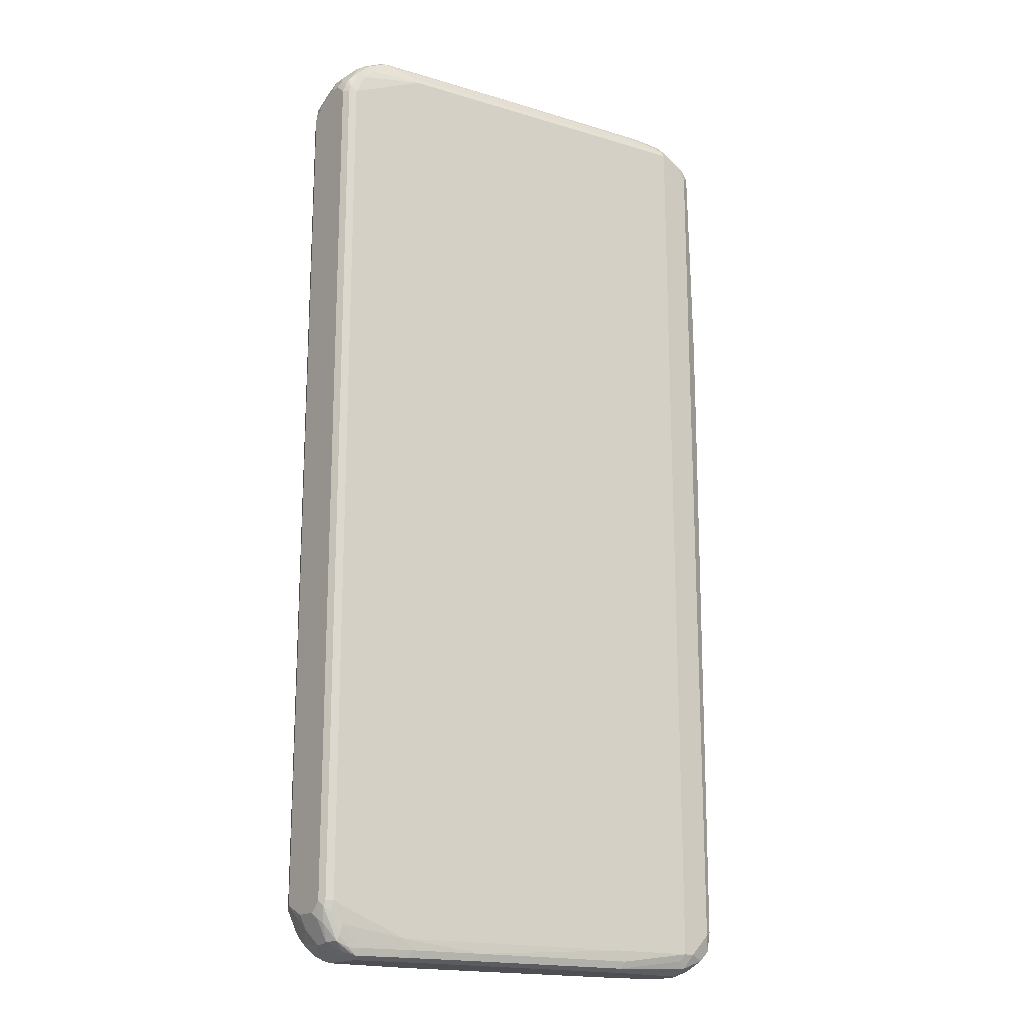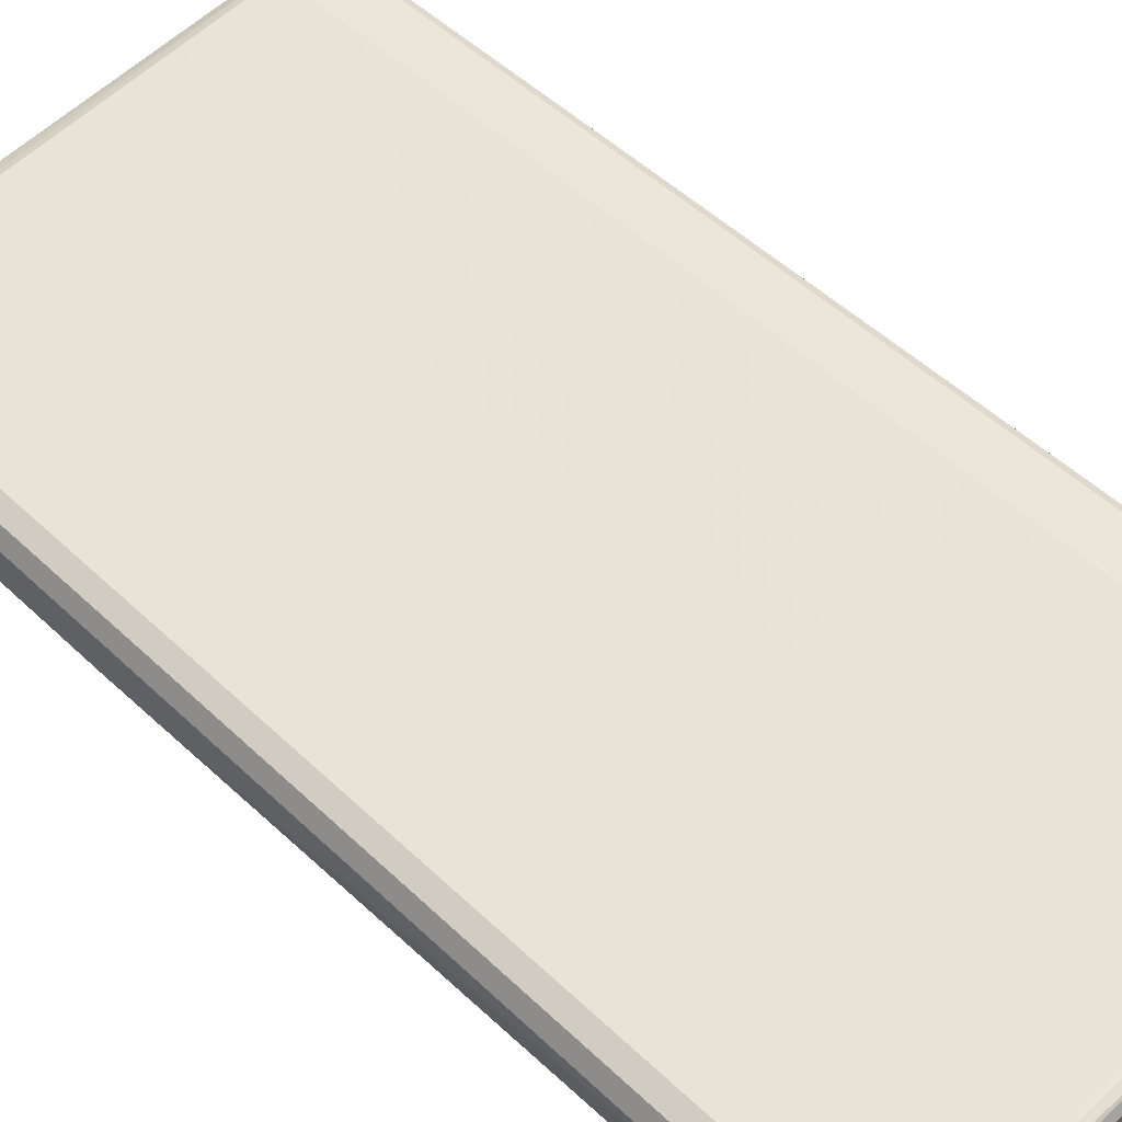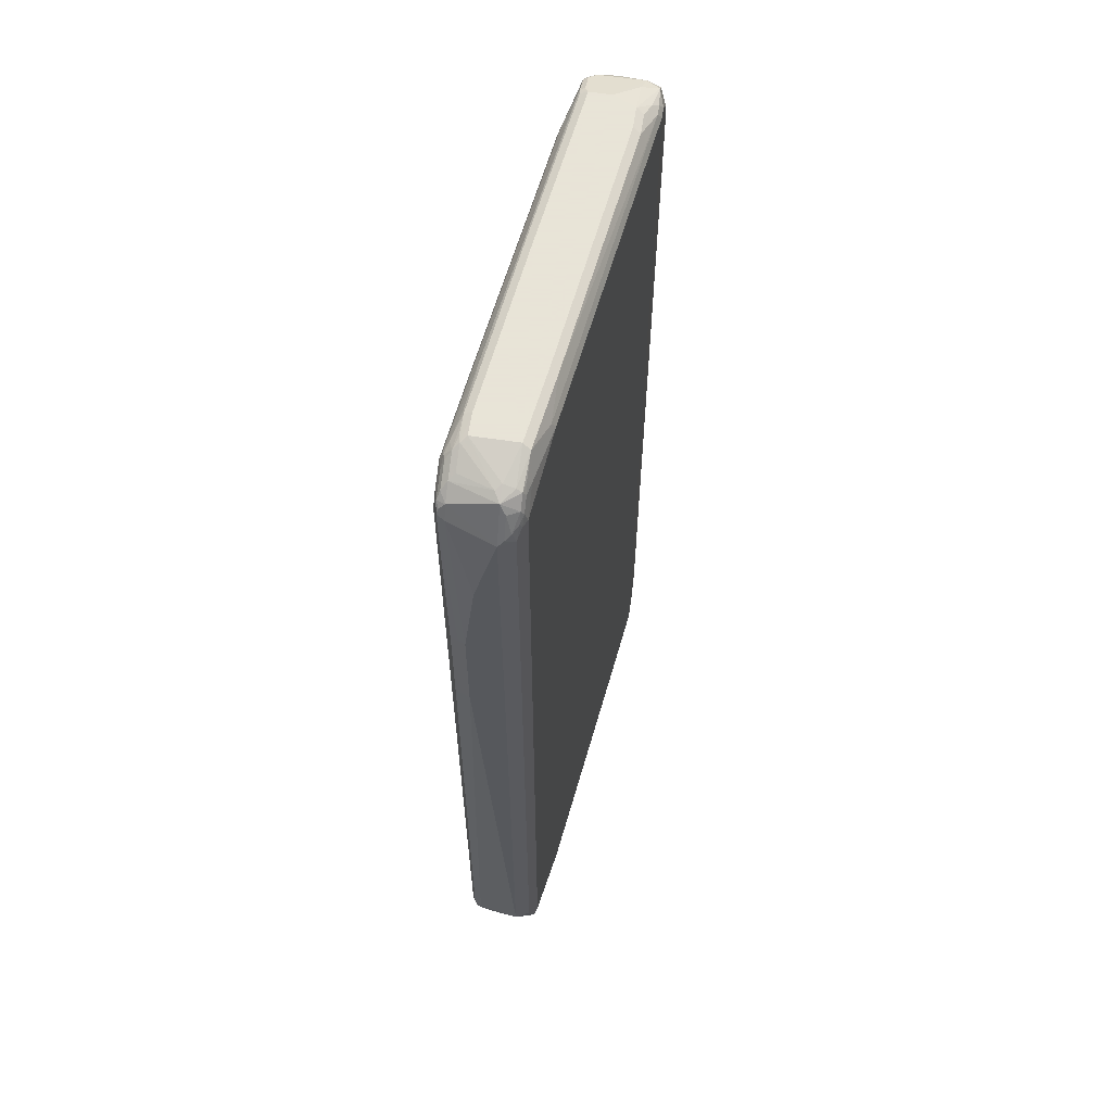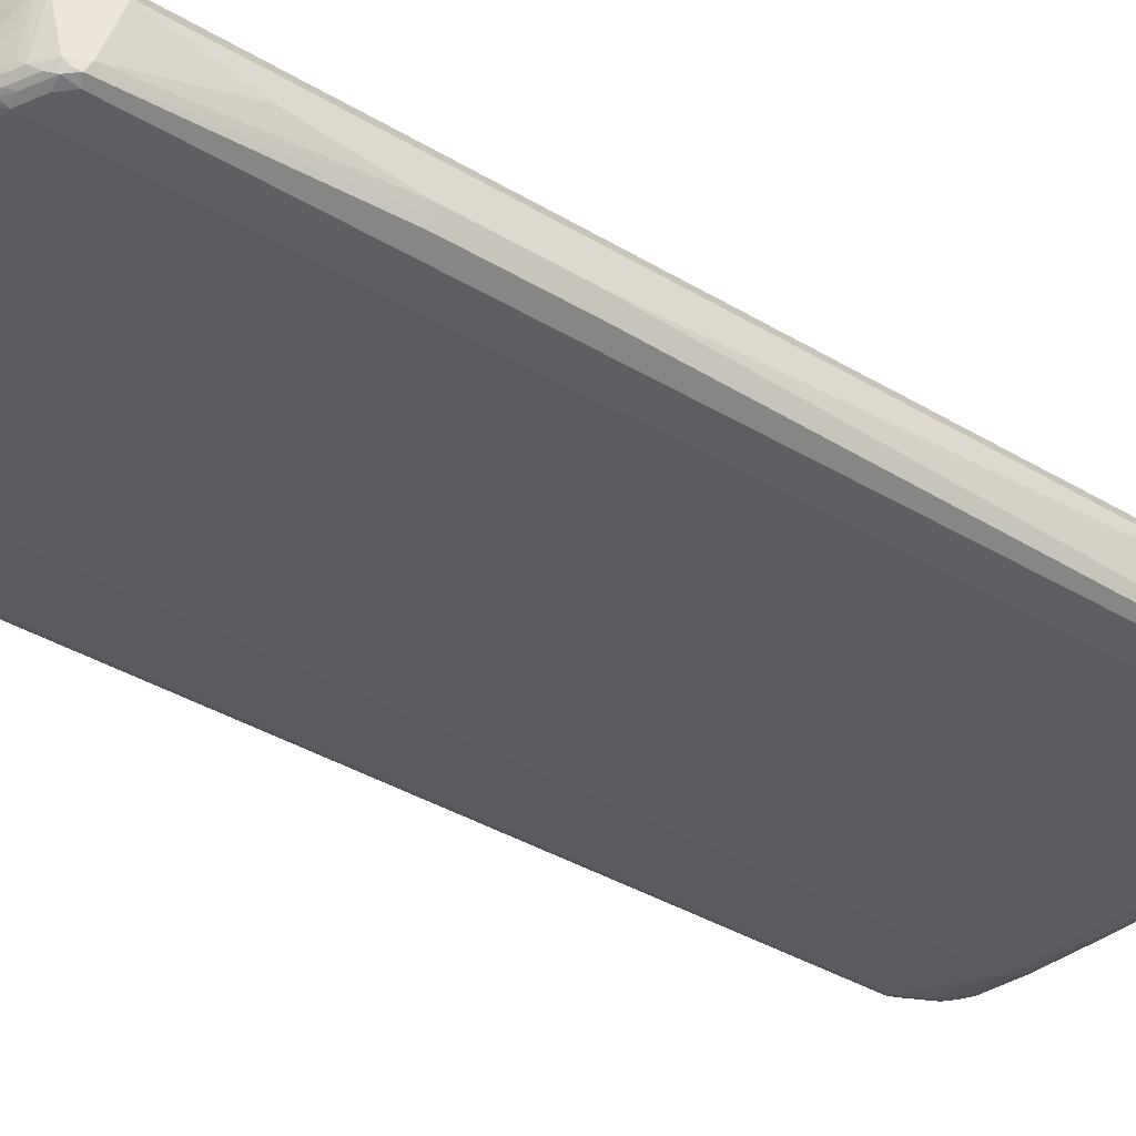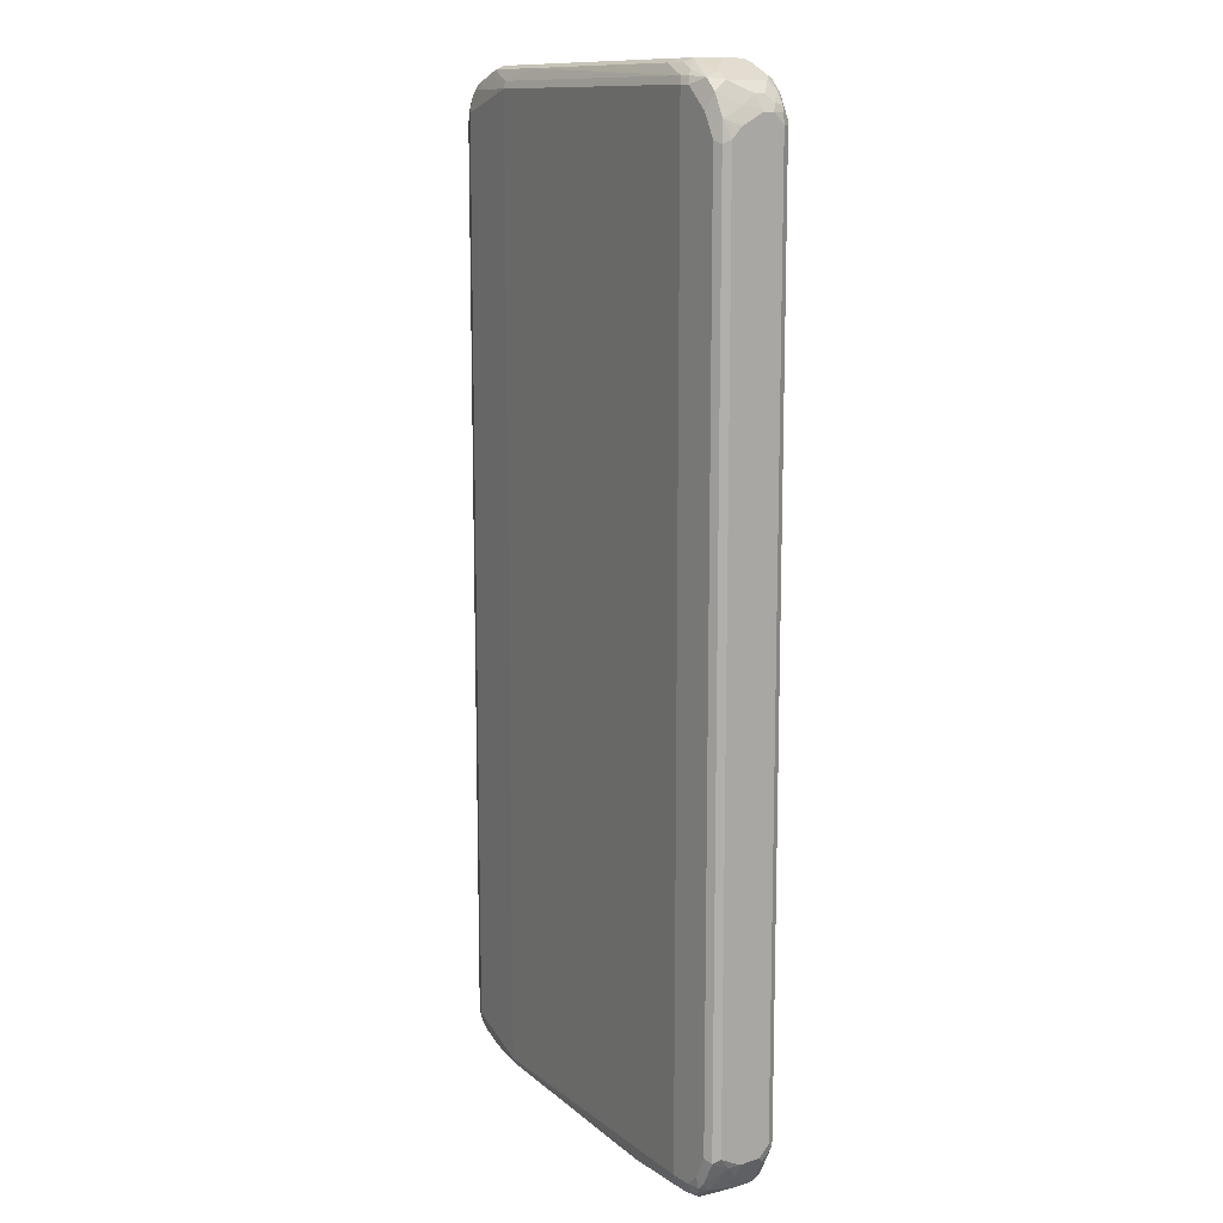
<metadata>
{"format":"obj","ext":"obj","renderer":"f3d","projection":"perspective","resolution":1024,"background":"white","views":[{"elev":-18.0,"azim":142.1,"up":"+Y"},{"elev":48.5,"azim":-43.1,"up":"+Z"},{"elev":61.4,"azim":-81.4,"up":"+Y"},{"elev":-40.0,"azim":-126.2,"up":"+Z"},{"elev":12.1,"azim":54.0,"up":"+Y"}]}
</metadata>
<code>
v -0.4374 -0.8151 -0.01988
v -0.4175 -0.835 -0.0994
v -0.4175 -0.8549 -0.07953
v -0.4043 -0.8814 -0.08616
v -0.4043 -0.8814 -0.00661
v -0.4109 -0.8681 0.00661
v -0.4076 -0.8649 0.0149
v -0.4242 -0.8151 0.00661
v -0.4374 0.8151 -0.01988
v -0.4374 0.2783 -0.07953
v -0.4109 -0.8284 -0.1127
v -0.4076 -0.8649 -0.1094
v -0.4142 -0.8516 -0.09609
v -0.4242 0.2716 -0.106
v -0.3877 -0.8848 -0.1094
v -0.3811 -0.898 -0.08284
v -0.3843 -0.9012 -0.06626
v -0.3843 -0.9012 -0.02651
v -0.3712 -0.9079 -0.01324
v -0.391 -0.888 0.00661
v -0.3976 -0.8549 0.01988
v -0.4109 -0.8549 0.01324
v -0.3877 -0.8848 0.0149
v -0.4242 0.8151 0.00661
v -0.4324 0.8251 -0.009926
v -0.4125 0.8649 -0.009926
v -0.4043 0.8814 -0.01988
v -0.4043 0.8615 -0.0994
v -0.4175 0.835 -0.0994
v -0.4374 0.6561 -0.05965
v -0.4374 0.4772 -0.07953
v -0.3976 -0.835 -0.1193
v -0.3943 -0.8516 -0.116
v -0.4242 0.4706 -0.106
v -0.3744 -0.8715 -0.116
v -0.3579 -0.8747 -0.1193
v -0.3446 -0.9012 -0.106
v -0.3611 -0.898 -0.1027
v -0.3678 -0.9046 -0.08948
v -0.3579 -0.9147 -0.05965
v -0.3579 -0.9147 -0.01988
v -0.3579 -0.9096 0.002476
v -0.3678 -0.9046 0.004952
v -0.3778 -0.8747 0.01988
v -0.2585 -0.8946 0.03975
v -0.3976 0.835 0.01988
v -0.348 -0.9046 0.0149
v -0.2684 -0.9046 0.03478
v -0.4109 0.835 0.01324
v -0.4125 0.845 0.009926
v -0.4249 0.835 0
v -0.4026 0.8649 0.009926
v -0.3827 0.8848 0.009926
v -0.3802 0.8898 0
v -0.3778 0.8946 -0.01988
v -0.3877 0.8898 -0.02983
v -0.3778 0.8822 -0.0994
v -0.3877 0.8699 -0.1094
v -0.3976 0.8574 -0.1143
v -0.4076 0.85 -0.1094
v -0.4109 0.8416 -0.1127
v -0.4308 0.4838 -0.09277
v -0.3976 0.835 -0.1193
v -0.338 -0.8747 -0.1193
v -0.1922 -0.9079 -0.09277
v -0.1988 -0.9147 -0.07953
v -0.338 -0.9147 -0.07953
v -0.3313 -0.888 -0.1127
v -0.338 -0.9147 0
v -0.338 -0.9079 0.01324
v 0.1988 -0.8946 0.0994
v 0.338 -0.8747 0.1193
v 0.03974 -0.8747 0.07953
v -0.2585 0.8747 0.03975
v -0.3579 0.8747 0.01988
v -0.4001 0.8549 0.0149
v 0.1888 -0.9046 0.09443
v -0.2585 -0.9079 0.03312
v -0.3802 0.8747 0.0149
v -0.3645 0.888 0.01324
v -0.3247 0.9079 0.01324
v -0.3181 0.9147 0
v -0.3181 0.9147 -0.07953
v -0.3281 0.9096 -0.08948
v -0.3678 0.8898 -0.08948
v -0.338 0.9021 -0.0994
v -0.348 0.8898 -0.1094
v -0.3778 0.8549 -0.1193
v -0.3579 0.8772 -0.1143
v -0.1789 -0.8747 -0.0994
v 0.1193 -0.8946 -0.05965
v -0.1988 -0.8946 -0.0994
v -0.338 0.8747 -0.1193
v -0.03306 -0.9079 -0.07289
v -0.03974 -0.9147 -0.05965
v -0.2585 -0.9147 0.01988
v 0.3281 -0.8848 0.1143
v 0.3778 -0.8747 0.1193
v 0.338 0.8747 0.1193
v 0.03974 0.8747 0.07953
v 0.03306 0.888 0.07289
v -0.2651 0.888 0.03312
v 0.1988 -0.9079 0.09277
v 0.338 -0.9012 0.106
v -0.1856 0.9079 0.03312
v -0.1789 0.9147 0.01988
v -0.2783 0.9147 -0.07953
v -0.2783 0.9079 -0.09277
v -0.3181 0.9079 -0.09277
v -0.3181 0.8946 -0.1069
v -0.338 0.888 -0.1127
v 0.2783 -0.8747 -0.03975
v -0.1789 0.8747 -0.0994
v 0.2585 -0.8946 -0.03975
v 0.1259 -0.9079 -0.05302
v -0.3281 0.8848 -0.1143
v 0.1193 -0.9147 -0.03975
v 0.1988 -0.9147 0.07953
v 0.3778 -0.888 0.1127
v 0.3579 -0.9012 0.106
v 0.3976 -0.8549 0.1193
v 0.3976 -0.8772 0.1143
v 0.3579 0.8747 0.1193
v 0.3313 0.888 0.1127
v 0.3678 -0.9096 0.08948
v 0.2717 0.9079 0.09277
v 0.2783 0.9147 0.07953
v -0.1193 0.9147 -0.05965
v -0.2684 0.9046 -0.09443
v 0.03974 0.9079 -0.05302
v -0.1789 0.9012 -0.08616
v 0.4175 -0.8151 -0.01988
v 0.3976 -0.8549 -0.01988
v 0.2783 0.8747 -0.03975
v -0.169 0.8848 -0.09443
v 0.3579 -0.8946 -0.01988
v 0.2651 -0.9079 -0.03312
v 0.2585 -0.9147 -0.01988
v 0.3579 -0.9147 0.07953
v 0.3877 -0.8898 0.1094
v 0.3778 -0.9021 0.0994
v 0.4109 -0.8615 0.1127
v 0.4175 -0.8151 0.1193
v 0.4043 -0.8814 0.0994
v 0.4076 -0.8699 0.1094
v 0.3877 0.8848 0.1094
v 0.3512 0.888 0.1127
v 0.3976 0.835 0.1193
v 0.3744 0.8715 0.116
v 0.3413 0.898 0.1027
v 0.3843 -0.9012 0.07953
v 0.4076 -0.8898 0.0497
v 0.3115 0.9079 0.09277
v 0.3181 0.9147 0.07953
v 0.03974 0.9147 -0.03975
v 0.04967 0.9046 -0.05468
v 0.338 0.9147 0
v 0.338 0.9079 -0.01324
v 0.4308 -0.8151 -0.01324
v 0.42 -0.835 -0.0149
v 0.4175 0.8151 -0.01988
v 0.4001 -0.8747 -0.0149
v 0.2883 0.8848 -0.03478
v 0.3778 0.8747 -0.01988
v 0.3976 0.8549 -0.01988
v 0.3802 -0.8946 -0.0149
v 0.3645 -0.9079 -0.01324
v 0.3579 -0.9147 0
v 0.4324 -0.8375 0.07953
v 0.4308 -0.8217 0.1127
v 0.4175 0.7952 0.1193
v 0.4109 -0.888 0.03975
v 0.4242 -0.8615 0.05965
v 0.4076 0.8649 0.1094
v 0.4043 0.8814 0.08616
v 0.3778 0.8946 0.07953
v 0.3943 0.8516 0.116
v 0.4109 -0.888 0.01988
v 0.338 0.9147 0.03975
v 0.348 0.9046 -0.0149
v 0.2783 0.9012 -0.02651
v 0.4043 0.8814 0.00661
v 0.391 0.888 -0.00661
v 0.3512 0.9079 -0.00661
v 0.4374 -0.8151 0
v 0.4324 -0.8251 -0.009926
v 0.4308 0.8151 -0.01324
v 0.4274 0.8251 -0.0149
v 0.4026 -0.8848 -0.009926
v 0.3877 0.8848 -0.0149
v 0.4076 0.8649 -0.0149
v 0.3728 -0.9046 -0.009926
v 0.3843 -0.9012 0
v 0.4374 -0.835 0.05965
v 0.4374 -0.8151 0.0994
v 0.4308 0.7886 0.1127
v 0.4274 0.8251 0.1094
v 0.4125 -0.8848 0.009926
v 0.4274 0.845 0.06958
v 0.4242 0.8615 0.04639
v 0.4242 0.8615 0.02651
v 0.4308 0.8482 0.01324
v 0.4109 0.8681 -0.00661
v 0.4374 -0.835 0.01988
v 0.4324 -0.845 0.009926
v 0.4374 0.8151 0
v 0.4249 -0.8549 0
v 0.4324 0.835 -0.002476
v 0.4274 0.845 -0.004952
v 0.4374 0.7952 0.0994
v 0.4341 0.8119 0.09609
v 0.4374 0.8151 0.07953
v 0.4374 0.835 0.03975
v 0.4374 0.835 0.01988
f 1 2 3
f 126 153 154
f 126 150 153
f 125 152 151
f 125 139 152
f 125 151 141
f 124 150 126
f 124 147 150
f 123 149 146
f 123 177 149
f 123 148 177
f 126 154 127
f 123 146 147
f 122 144 145
f 122 140 144
f 121 170 143
f 121 142 170
f 121 122 142
f 120 141 140
f 120 125 141
f 119 120 140
f 119 140 122
f 118 139 125
f 122 145 142
f 128 155 130
f 129 156 131
f 130 155 157
f 141 152 144
f 141 151 152
f 140 141 144
f 139 168 152
f 137 168 138
f 137 167 168
f 136 166 167
f 135 156 163
f 134 165 161
f 134 164 165
f 134 190 164
f 134 163 190
f 133 166 136
f 133 162 166
f 132 187 159
f 132 161 187
f 132 162 133
f 132 160 162
f 132 159 160
f 131 156 135
f 130 180 156
f 130 158 180
f 130 157 158
f 116 131 135
f 142 145 169
f 115 138 117
f 114 167 137
f 99 123 147
f 98 122 121
f 98 119 122
f 97 120 119
f 97 104 120
f 97 119 98
f 95 115 117
f 94 115 95
f 93 135 113
f 93 116 135
f 99 147 124
f 93 111 116
f 91 115 94
f 91 137 115
f 91 114 137
f 91 112 114
f 90 134 112
f 90 113 134
f 90 112 91
f 89 111 93
f 87 111 89
f 86 111 87
f 91 94 92
f 99 124 101
f 99 101 100
f 101 124 105
f 114 136 167
f 113 163 134
f 113 135 163
f 112 161 132
f 112 134 161
f 112 136 114
f 112 133 136
f 112 132 133
f 110 116 111
f 110 131 116
f 110 129 131
f 108 156 129
f 108 130 156
f 108 129 110
f 107 130 108
f 107 128 130
f 105 124 126
f 105 127 106
f 105 126 127
f 104 125 120
f 104 118 125
f 103 118 104
f 101 105 102
f 115 137 138
f 86 110 111
f 142 169 170
f 143 196 171
f 185 210 195
f 185 212 210
f 185 213 212
f 185 214 213
f 185 206 214
f 185 205 186
f 185 204 205
f 183 191 190
f 183 203 191
f 182 203 183
f 185 195 194
f 182 202 203
f 180 183 190
f 180 184 183
f 178 193 198
f 175 179 176
f 175 201 182
f 175 200 201
f 174 197 199
f 174 200 175
f 174 199 200
f 173 198 194
f 182 201 202
f 185 194 204
f 186 205 207
f 186 207 189
f 202 209 203
f 202 208 209
f 202 214 208
f 201 214 202
f 200 214 201
f 200 213 214
f 199 213 200
f 198 205 204
f 198 207 205
f 197 213 199
f 197 212 213
f 197 211 212
f 197 210 211
f 196 210 197
f 194 198 204
f 191 203 209
f 189 193 192
f 189 198 193
f 189 207 198
f 188 209 208
f 188 191 209
f 187 208 206
f 187 188 208
f 172 198 173
f 143 170 196
f 172 178 198
f 170 210 196
f 157 183 184
f 157 182 183
f 156 181 163
f 156 180 181
f 154 176 179
f 152 178 172
f 152 168 178
f 150 154 153
f 148 197 174
f 148 171 197
f 157 184 180
f 148 174 177
f 146 154 150
f 146 176 154
f 146 175 176
f 146 174 175
f 146 177 174
f 146 149 177
f 144 169 145
f 144 173 169
f 144 172 173
f 144 152 172
f 146 150 147
f 157 180 158
f 157 179 175
f 157 175 182
f 170 195 210
f 169 195 170
f 169 194 195
f 169 173 194
f 168 193 178
f 168 192 193
f 167 189 192
f 167 192 168
f 166 189 167
f 164 191 165
f 164 190 191
f 163 180 190
f 163 181 180
f 162 189 166
f 161 188 187
f 161 191 188
f 161 165 191
f 160 189 162
f 160 186 189
f 159 206 185
f 159 187 206
f 159 186 160
f 159 185 186
f 171 196 197
f 86 108 110
f 86 109 108
f 84 109 86
f 24 50 51
f 24 49 50
f 23 45 44
f 23 48 45
f 23 47 48
f 23 43 47
f 21 74 46
f 21 45 74
f 21 44 45
f 20 43 23
f 24 51 25
f 19 43 20
f 19 41 42
f 18 41 19
f 17 41 18
f 17 40 41
f 17 39 40
f 16 39 17
f 15 39 16
f 15 38 39
f 15 37 38
f 15 36 37
f 19 42 43
f 25 51 26
f 26 52 27
f 26 51 52
f 36 64 68
f 34 62 61
f 32 64 36
f 32 93 64
f 32 88 93
f 32 63 88
f 32 35 33
f 32 36 35
f 31 62 34
f 31 61 62
f 29 31 30
f 29 61 31
f 29 60 61
f 28 60 29
f 28 59 60
f 28 58 59
f 28 57 58
f 27 57 28
f 27 56 57
f 27 55 56
f 27 54 55
f 27 53 54
f 27 52 53
f 15 35 36
f 36 68 37
f 12 35 15
f 12 32 33
f 4 17 18
f 4 16 17
f 4 15 16
f 4 12 15
f 3 12 4
f 3 13 12
f 2 14 11
f 2 10 14
f 2 13 3
f 2 12 13
f 4 18 5
f 2 11 12
f 1 31 10
f 1 30 31
f 1 9 30
f 1 24 9
f 1 8 24
f 1 7 8
f 1 6 7
f 1 5 6
f 1 4 5
f 1 3 4
f 1 10 2
f 5 18 19
f 5 19 20
f 5 20 6
f 11 63 32
f 11 61 63
f 11 34 61
f 11 14 34
f 11 32 12
f 10 34 14
f 10 31 34
f 9 29 30
f 9 28 29
f 9 27 28
f 9 26 27
f 9 25 26
f 9 24 25
f 8 49 24
f 8 46 49
f 8 21 46
f 8 22 21
f 7 44 21
f 7 23 44
f 7 22 8
f 7 21 22
f 6 23 7
f 6 20 23
f 12 33 35
f 37 65 66
f 37 66 67
f 37 67 39
f 72 148 123
f 72 171 148
f 72 143 171
f 72 121 143
f 72 98 121
f 72 97 98
f 71 97 72
f 71 77 97
f 69 78 70
f 69 96 78
f 72 123 99
f 66 94 95
f 65 92 94
f 65 68 92
f 64 113 90
f 64 93 113
f 64 92 68
f 64 91 92
f 64 90 91
f 59 93 88
f 59 89 93
f 59 61 60
f 65 94 66
f 72 99 100
f 72 100 73
f 74 100 101
f 84 108 109
f 84 107 108
f 83 107 84
f 82 107 83
f 82 128 107
f 82 155 128
f 82 157 155
f 82 179 157
f 82 154 179
f 82 127 154
f 82 106 127
f 81 102 105
f 81 106 82
f 81 105 106
f 78 118 103
f 78 96 118
f 77 104 97
f 77 103 104
f 75 80 79
f 75 81 80
f 74 81 75
f 74 102 81
f 74 101 102
f 59 63 61
f 59 88 63
f 58 89 59
f 58 87 89
f 45 100 74
f 45 73 100
f 45 72 73
f 45 71 72
f 45 77 71
f 45 48 77
f 42 69 70
f 42 47 43
f 42 70 47
f 41 69 42
f 40 69 41
f 40 96 69
f 40 118 96
f 40 139 118
f 40 168 139
f 40 138 168
f 40 117 138
f 40 95 117
f 40 66 95
f 40 67 66
f 39 67 40
f 37 68 65
f 37 39 38
f 46 74 75
f 206 208 214
f 46 75 79
f 46 76 49
f 57 87 58
f 57 86 87
f 57 84 86
f 57 85 84
f 56 85 57
f 56 84 85
f 56 83 84
f 55 83 56
f 55 82 83
f 54 82 55
f 54 81 82
f 53 81 54
f 53 80 81
f 53 79 80
f 52 79 53
f 52 76 79
f 50 52 51
f 50 76 52
f 49 76 50
f 48 103 77
f 48 78 103
f 47 78 48
f 47 70 78
f 46 79 76
f 210 212 211

</code>
